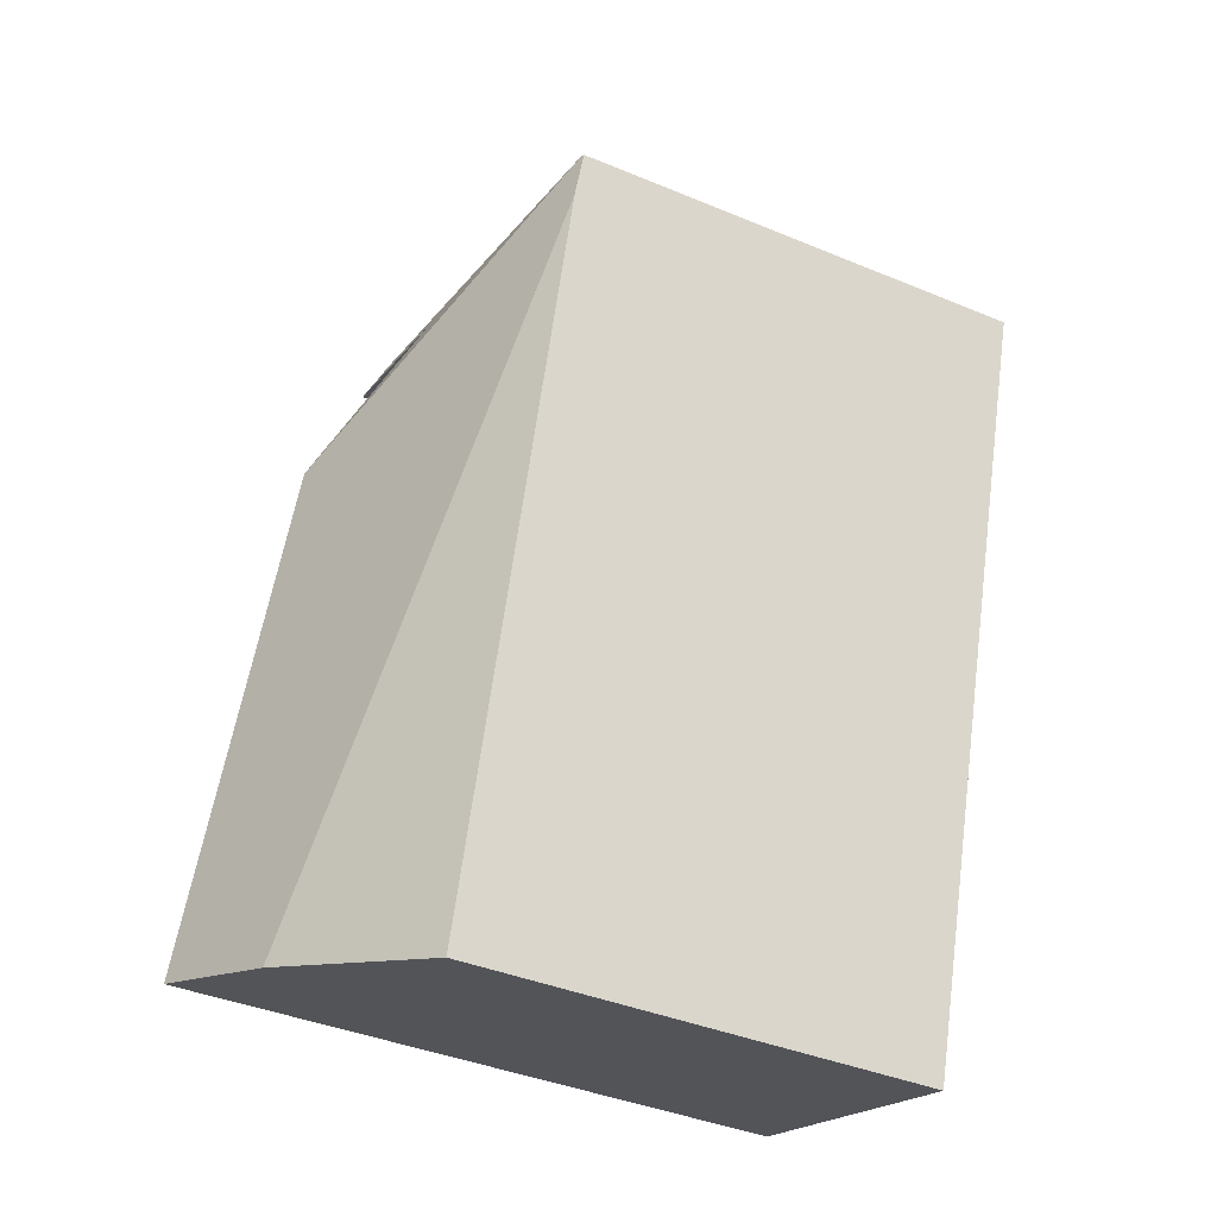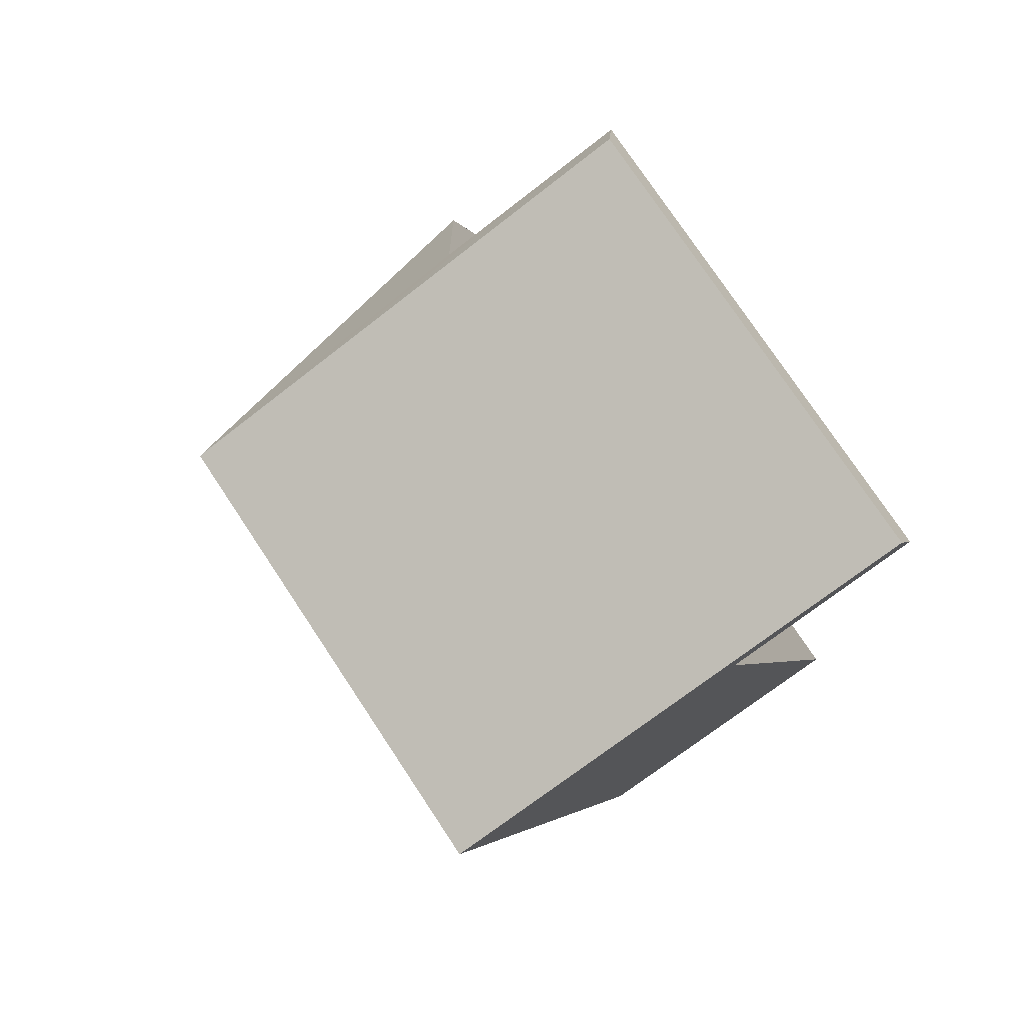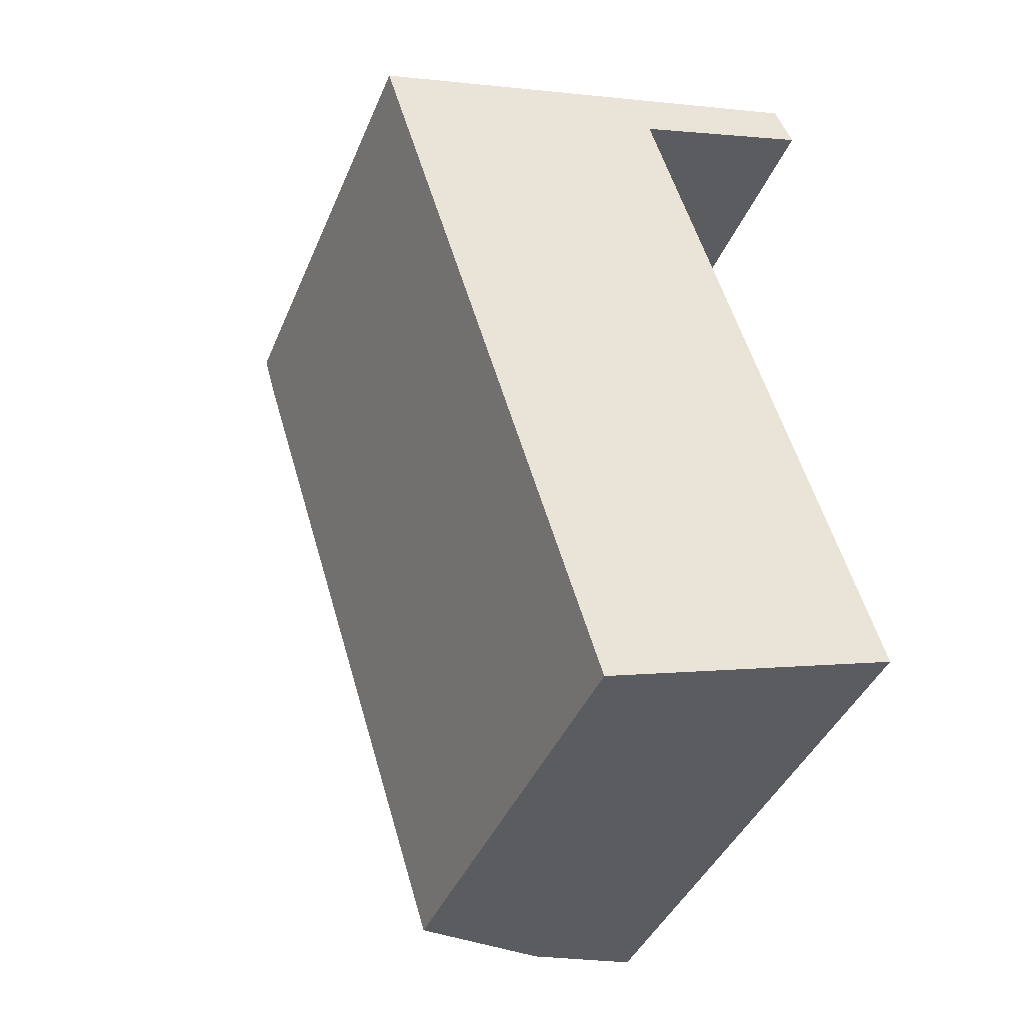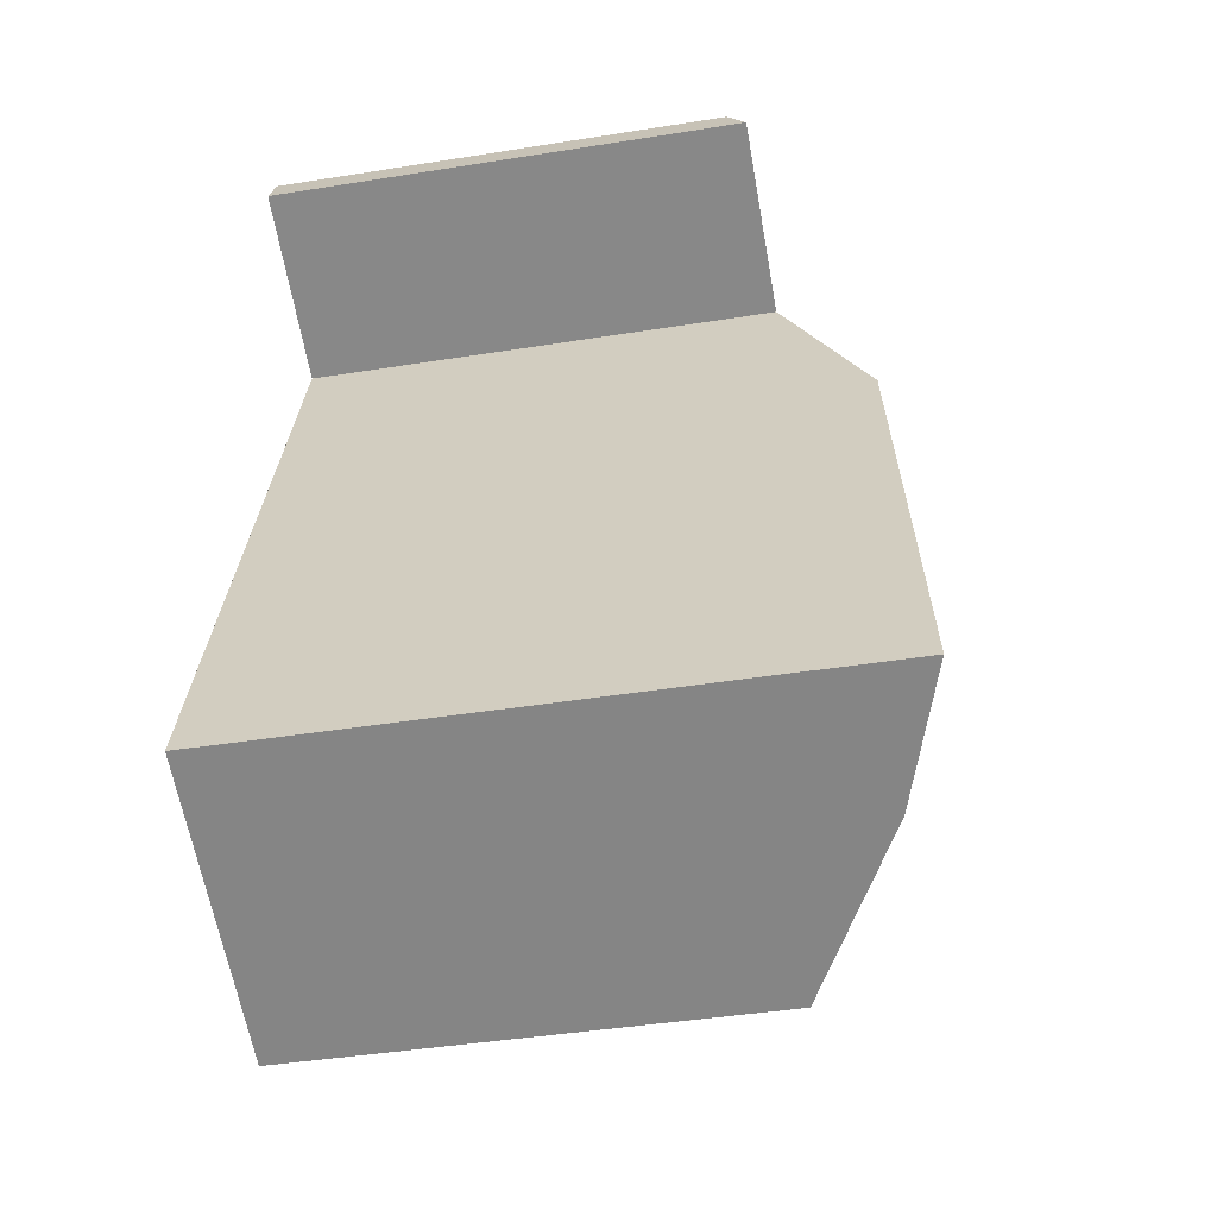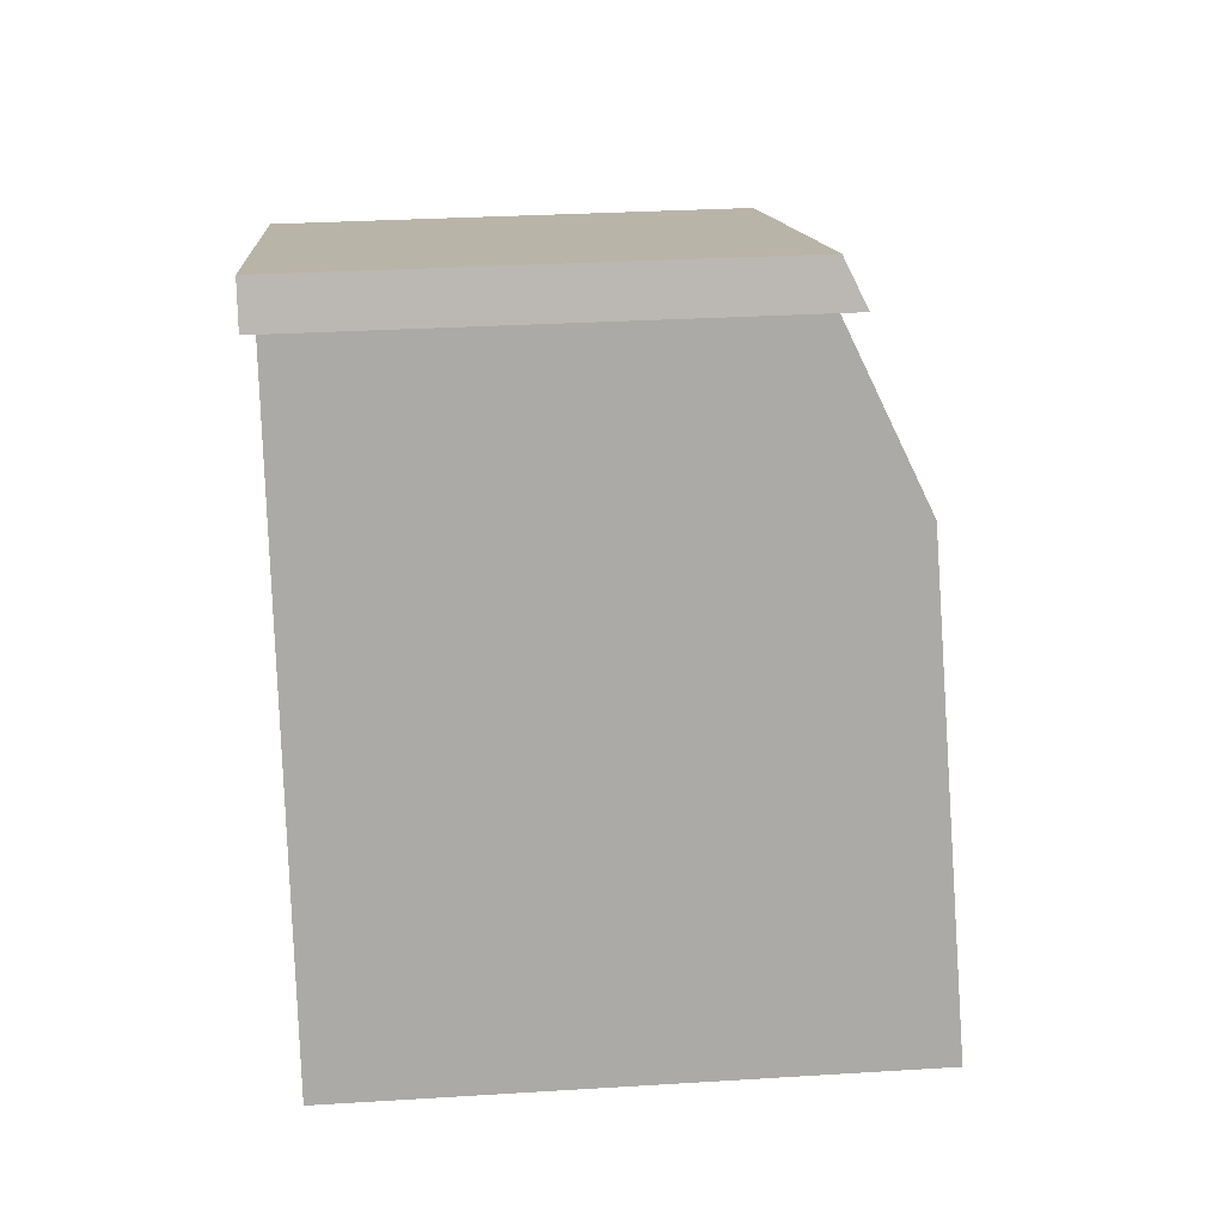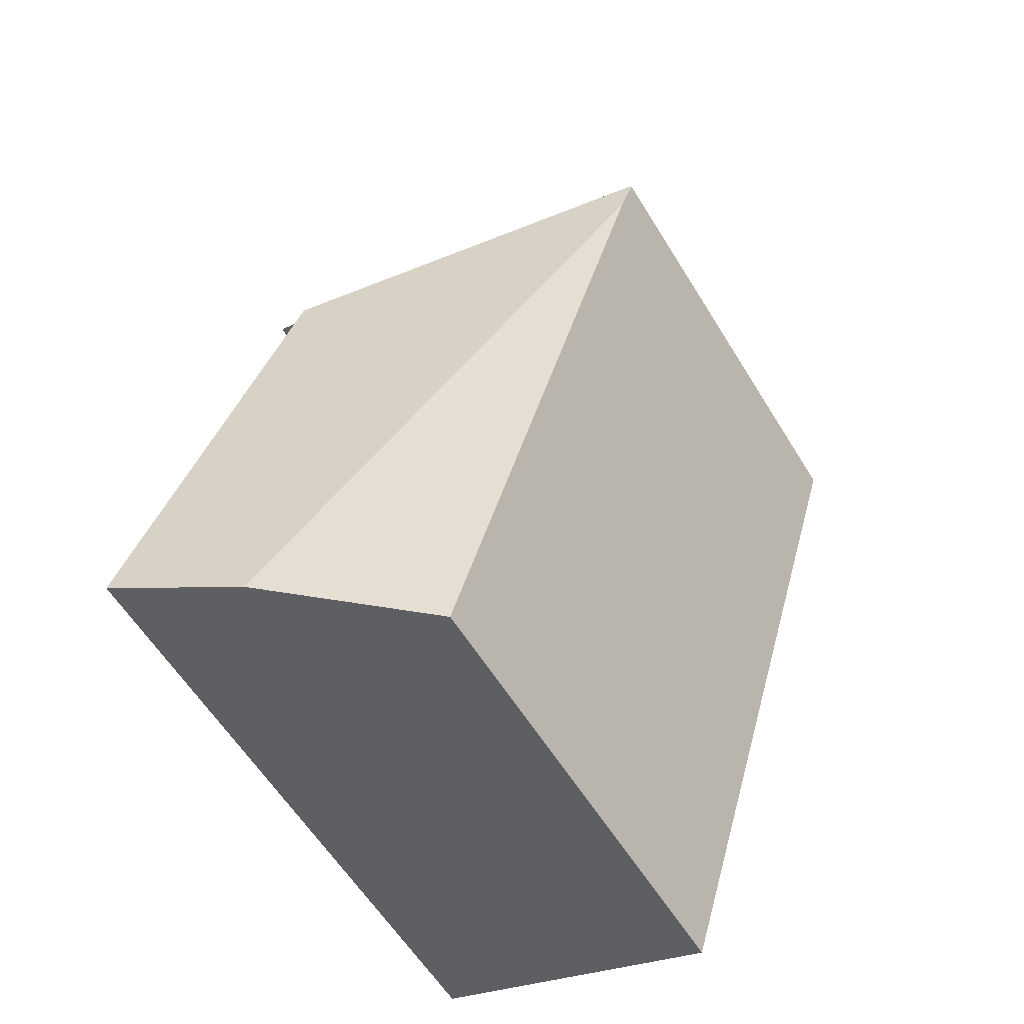
<metadata>
{"format":"obj","ext":"obj","renderer":"f3d","projection":"perspective","resolution":1024,"background":"white","views":[{"elev":-40.3,"azim":-117.0,"up":"+Z"},{"elev":76.7,"azim":-33.6,"up":"+Z"},{"elev":-41.3,"azim":-21.5,"up":"+Z"},{"elev":-44.2,"azim":100.5,"up":"+Z"},{"elev":31.8,"azim":85.1,"up":"+Z"},{"elev":-59.6,"azim":-148.5,"up":"+Z"}]}
</metadata>
<code>
v  0.095 3.35 -0.309
v  2.814 4.049 -4.928
v  1.637 3.35 -5.318
v  0.02 3.339 0.007
v  0 3.332 2.04e-16
v  2.654 4.177 -1.034
v  3.761 4.382 -4.615
v  3.563 3.489 0.851
v  3.43 3.339 1.149
v  2.218 3.498 0.378
v  2.218 -2.315e-17 0.378
v  3.563 -5.211e-17 0.851
v  3.761 2.826e-16 -4.615
v  1.637 3.256e-16 -5.318
v  2.814 3.018e-16 -4.928
v  2.654 6.331e-17 -1.034
v  0.095 1.892e-17 -0.309
v  0 0 0
v  3.43 -7.036e-17 1.149
v  0.02 -4.286e-19 0.007
g defaultobject
f 1 2 3
f 4 1 5
f 1 4 6
f 1 6 2
f 2 6 7
f 8 4 9
f 4 8 10
f 4 10 6
f 8 11 10
f 11 8 12
f 13 2 7
f 2 13 3
f 3 13 14
f 14 13 15
f 10 7 6
f 7 10 11
f 7 11 13
f 13 11 16
f 14 1 3
f 1 14 17
f 1 17 5
f 5 17 18
f 5 9 4
f 9 5 18
f 9 18 19
f 19 18 20
f 9 12 8
f 12 9 19
f 15 17 14
f 17 15 13
f 17 13 16
f 17 16 18
f 18 16 11
f 18 11 20
f 20 11 19
f 19 11 12

</code>
